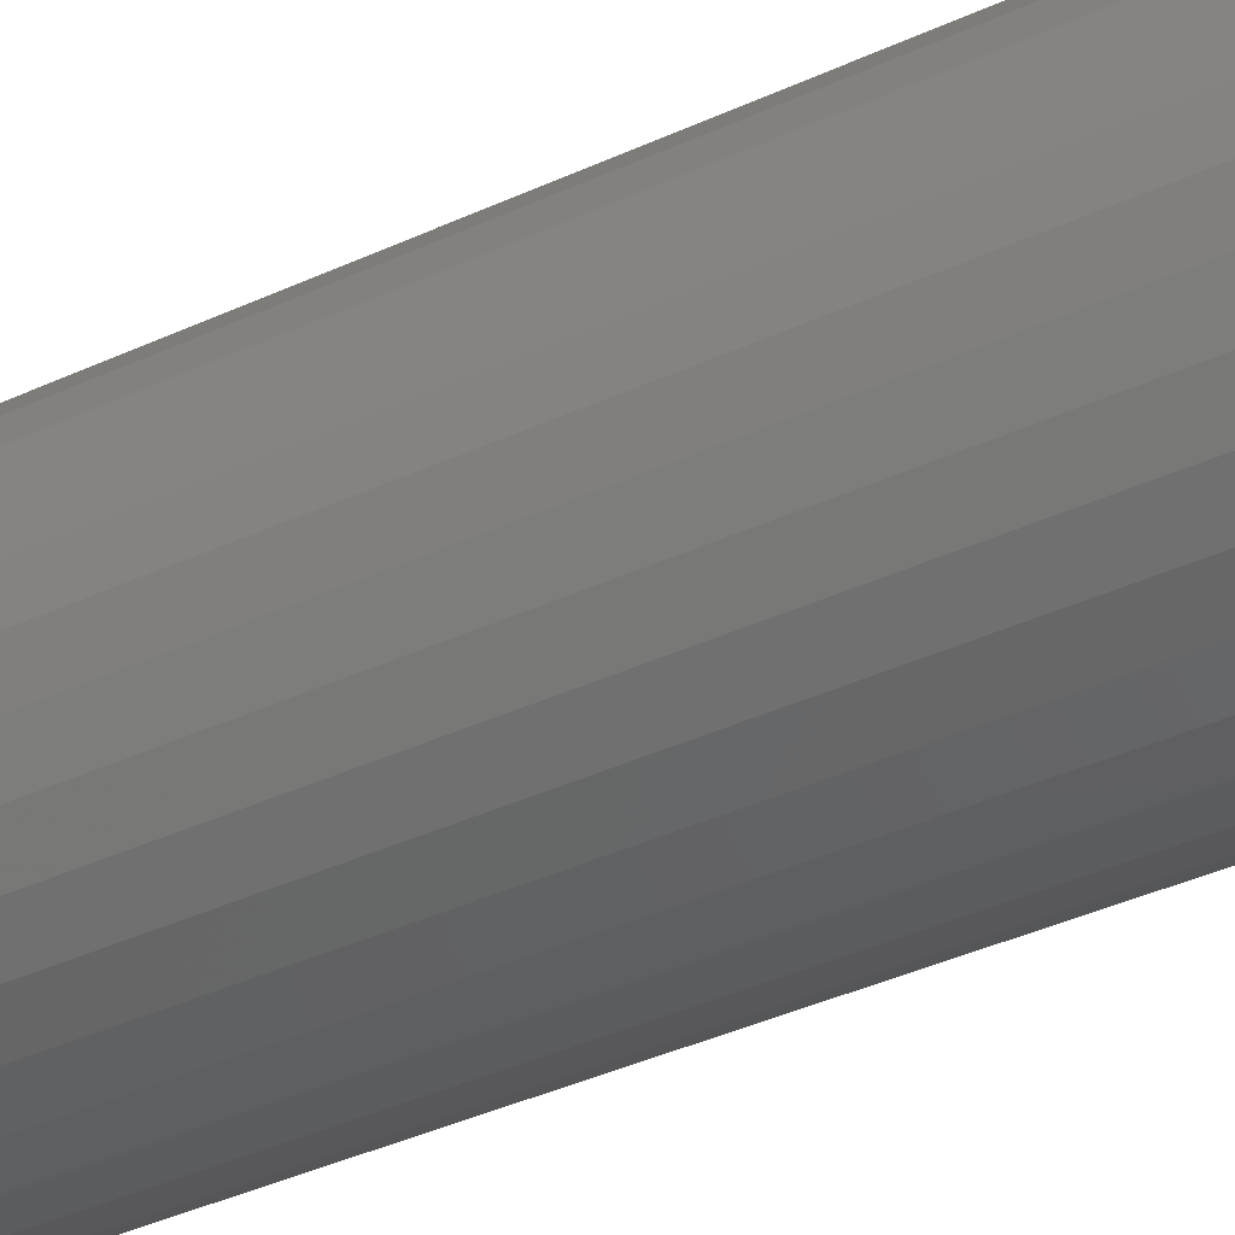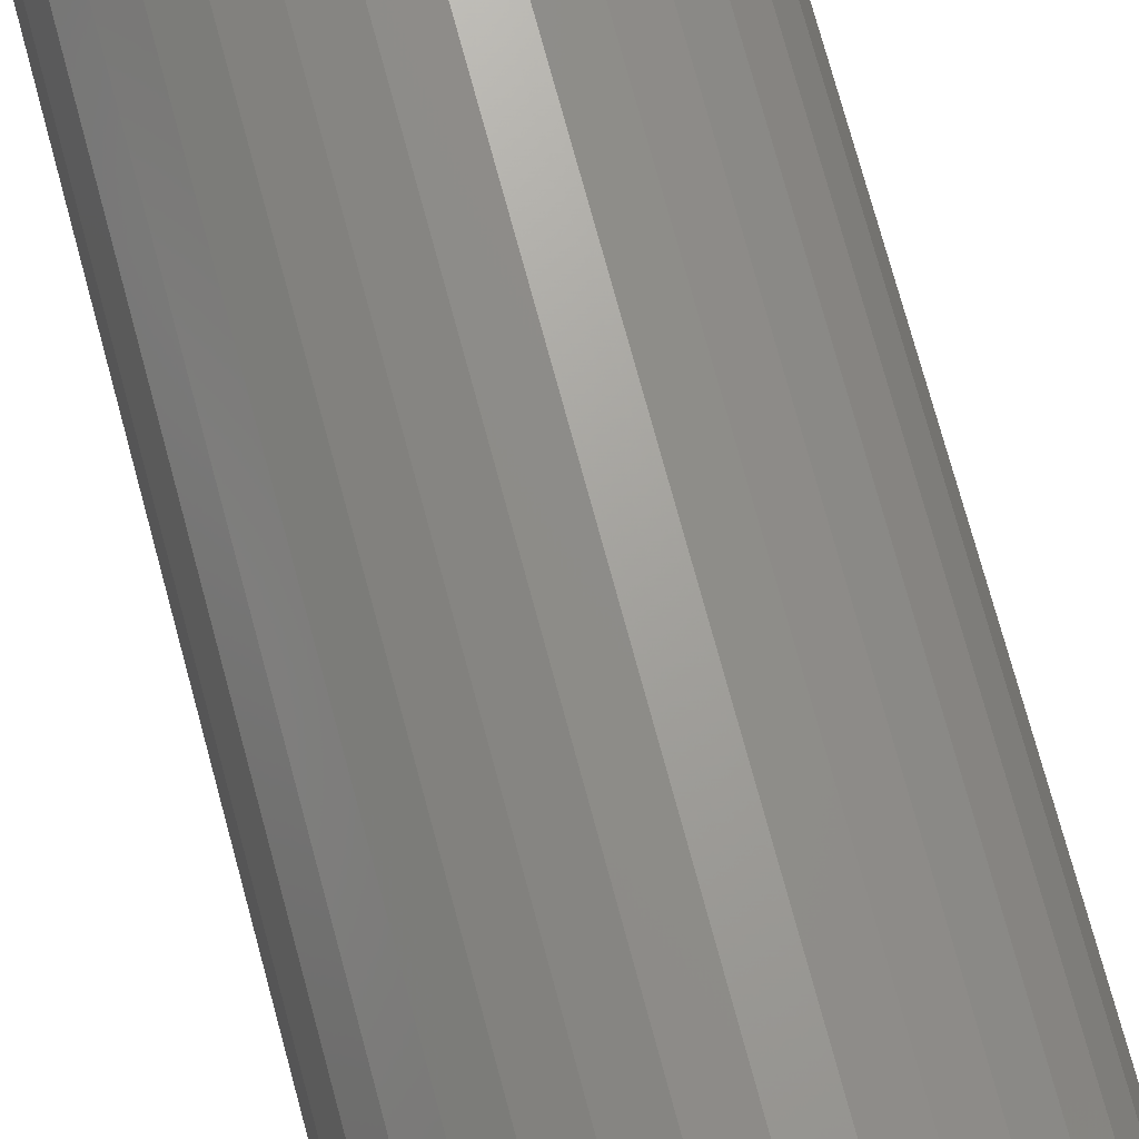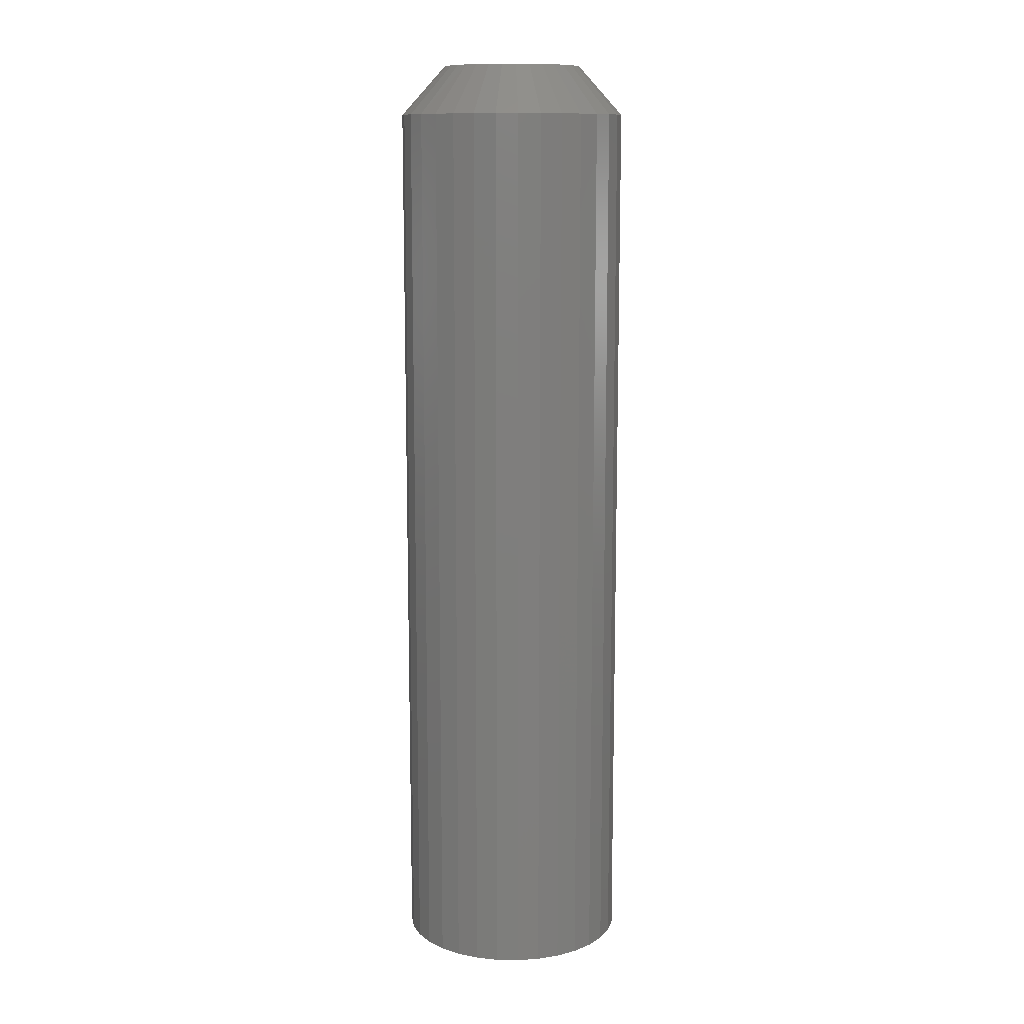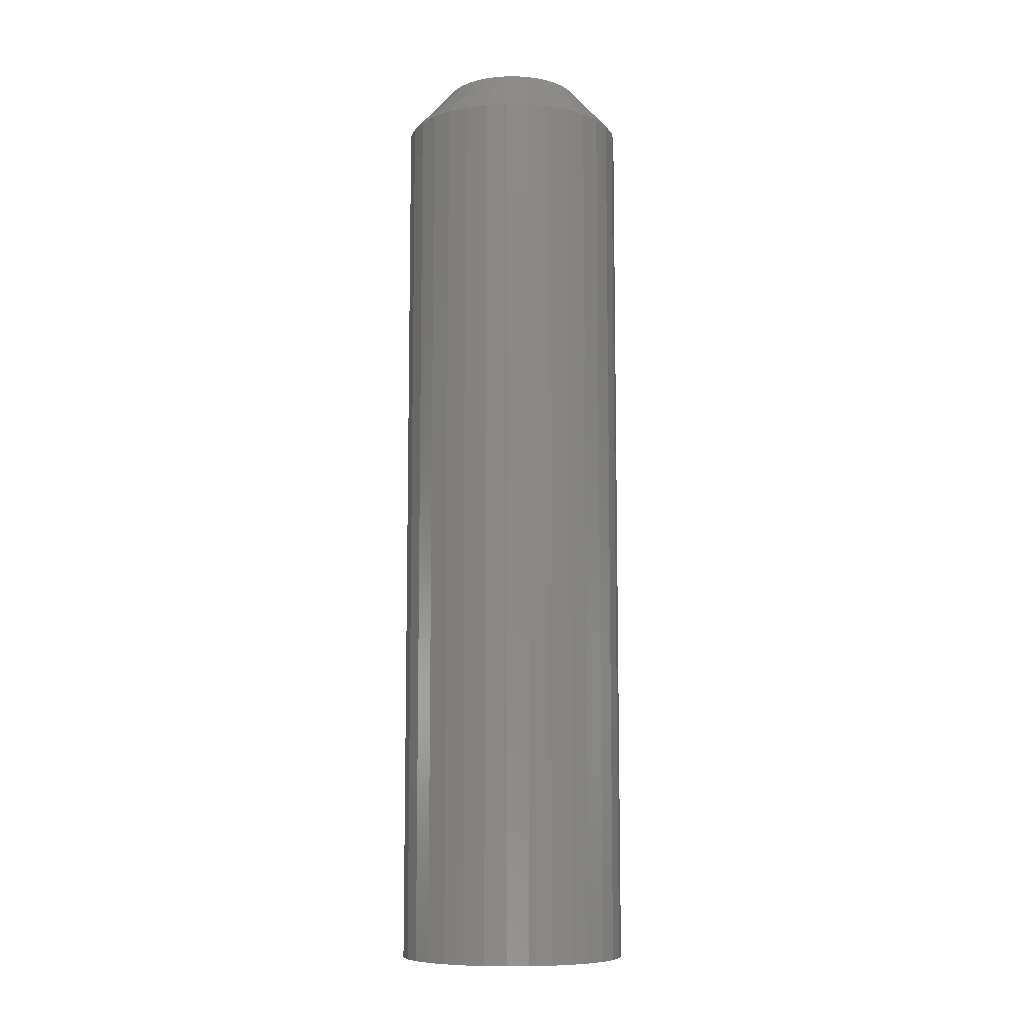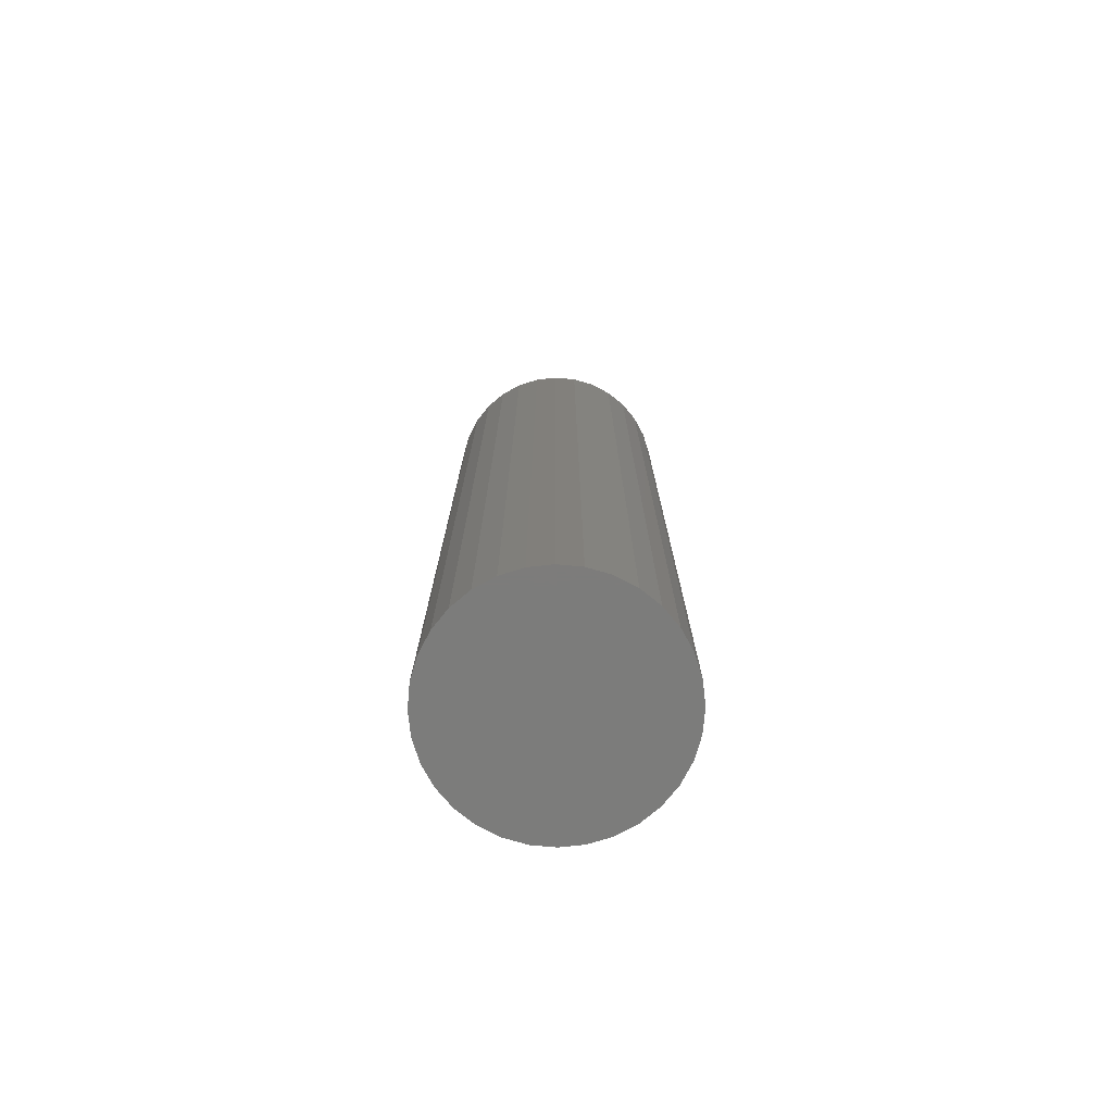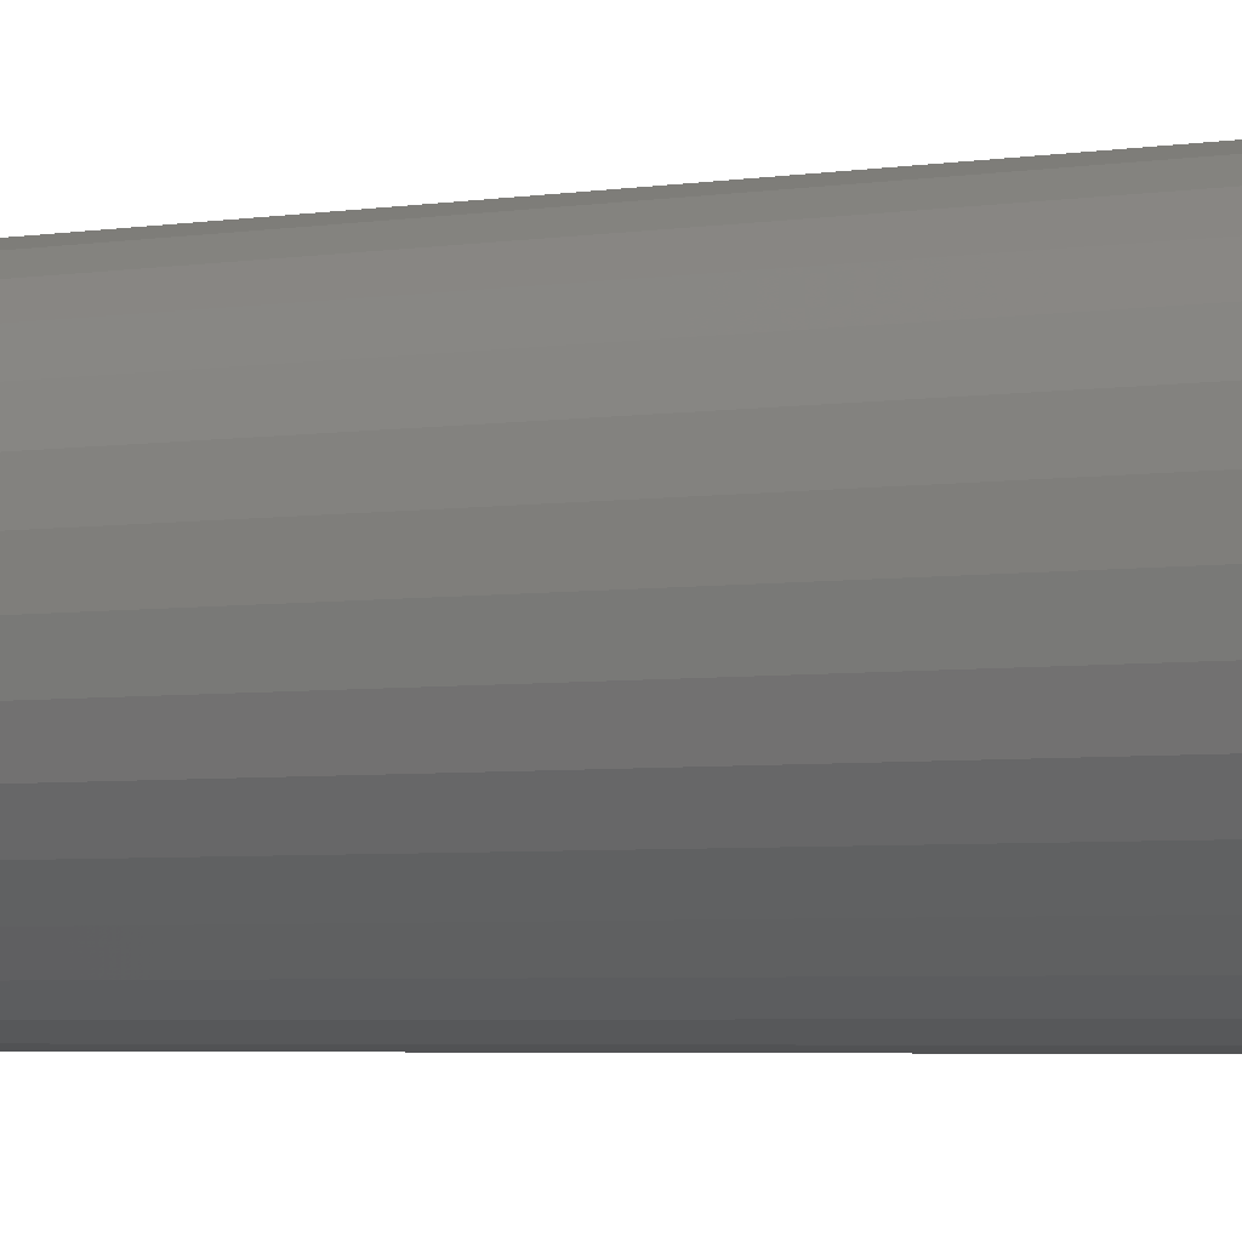
<metadata>
{"format":"stl","ext":"stl","renderer":"f3d","projection":"perspective","resolution":1024,"background":"white","views":[{"elev":-33.5,"azim":123.5,"up":"+Z"},{"elev":70.1,"azim":-14.8,"up":"+Z"},{"elev":11.6,"azim":-59.4,"up":"+Y"},{"elev":-9.0,"azim":-121.1,"up":"+Y"},{"elev":-75.7,"azim":-33.2,"up":"+Y"},{"elev":-3.2,"azim":124.5,"up":"+Z"}]}
</metadata>
<code>
# stl→obj: 97 verts, 190 faces
v 0.001892 0.75 0.1113
v 0.0236 0.75 0.1091
v -0.01982 0.75 0.1091
v -0.04069 0.75 0.1028
v 0.04447 0.75 0.1028
v -0.05992 0.75 0.09251
v 0.06371 0.75 0.09251
v 0.05149 0.75 -0.0996
v -0.0477 0.75 -0.0996
v 0.06894 0.75 -0.08879
v -0.02856 0.75 -0.107
v 0.03234 0.75 -0.107
v -0.008375 0.75 -0.1108
v 0.01216 0.75 -0.1108
v -0.06516 0.75 -0.08879
v -0.08034 0.75 -0.07496
v 0.08412 0.75 -0.07496
v -0.09271 0.75 -0.05857
v 0.09649 0.75 -0.05857
v -0.1019 0.75 -0.04019
v 0.1056 0.75 -0.04019
v -0.1075 0.75 -0.02044
v 0.1113 0.75 -0.02045
v -0.1094 0.75 3.262e-07
v 0.1132 0.75 -6.187e-17
v -0.1072 0.75 0.02171
v 0.111 0.75 0.02171
v -0.1009 0.75 0.04258
v 0.1047 0.75 0.04258
v -0.09062 0.75 0.06182
v 0.09441 0.75 0.06182
v -0.07679 0.75 0.07868
v 0.08057 0.75 0.07868
v 0.1835 0.6719 -6.671e-17
v 0.1835 -0.75 -2.224e-17
v 0.18 0.6719 -0.03542
v 0.18 -0.75 -0.03542
v 0.1696 0.6719 -0.06949
v 0.1696 -0.75 -0.06949
v 0.1529 0.6719 -0.1009
v 0.1529 -0.75 -0.1009
v 0.1303 0.6719 -0.1284
v 0.1303 -0.75 -0.1284
v 0.1028 0.6719 -0.151
v 0.1028 -0.75 -0.151
v 0.07138 0.6719 -0.1678
v 0.07138 -0.75 -0.1678
v 0.03732 0.6719 -0.1781
v 0.03732 -0.75 -0.1781
v 0.001891 0.6719 -0.1816
v 0.001891 -0.75 -0.1816
v -0.03353 0.6719 -0.1781
v -0.03353 -0.75 -0.1781
v -0.0676 0.6719 -0.1678
v -0.0676 -0.75 -0.1678
v -0.09899 0.6719 -0.151
v -0.09899 -0.75 -0.151
v -0.1265 0.6719 -0.1284
v -0.1265 -0.75 -0.1284
v -0.1491 0.6719 -0.1009
v -0.1491 -0.75 -0.1009
v -0.1659 0.6719 -0.06949
v -0.1659 -0.75 -0.06949
v -0.1762 0.6719 -0.03542
v -0.1762 -0.75 -0.03542
v -0.1797 0.6719 2.224e-17
v -0.1797 -0.75 2.224e-17
v -0.1762 0.6719 0.03542
v -0.1762 -0.75 0.03542
v -0.1659 0.6719 0.06949
v -0.1659 -0.75 0.06949
v -0.1491 0.6719 0.1009
v -0.1491 -0.75 0.1009
v -0.1265 0.6719 0.1284
v -0.1265 -0.75 0.1284
v -0.09899 0.6719 0.151
v -0.09899 -0.75 0.151
v -0.0676 0.6719 0.1678
v -0.0676 -0.75 0.1678
v -0.03353 0.6719 0.1781
v -0.03353 -0.75 0.1781
v 0.001891 0.6719 0.1816
v 0.001891 -0.75 0.1816
v 0.03732 0.6719 0.1781
v 0.03732 -0.75 0.1781
v 0.07138 0.6719 0.1678
v 0.07138 -0.75 0.1678
v 0.1028 0.6719 0.151
v 0.1028 -0.75 0.151
v 0.1303 0.6719 0.1284
v 0.1303 -0.75 0.1284
v 0.1529 0.6719 0.1009
v 0.1529 -0.75 0.1009
v 0.1696 0.6719 0.06949
v 0.1696 -0.75 0.06949
v 0.18 0.6719 0.03542
v 0.18 -0.75 0.03542
f 1 2 3
f 4 3 2
f 5 4 2
f 6 4 5
f 7 6 5
f 8 9 10
f 11 9 8
f 12 11 8
f 13 11 12
f 14 13 12
f 9 15 10
f 10 15 16
f 10 16 17
f 17 16 18
f 17 18 19
f 19 18 20
f 19 20 21
f 21 20 22
f 21 22 23
f 23 22 24
f 23 24 25
f 25 24 26
f 25 26 27
f 27 26 28
f 27 28 29
f 29 28 30
f 29 30 31
f 31 30 32
f 31 32 33
f 33 32 6
f 33 6 7
f 34 35 36
f 36 35 37
f 36 37 38
f 38 37 39
f 38 39 40
f 40 39 41
f 40 41 42
f 42 41 43
f 42 43 44
f 44 43 45
f 44 45 46
f 46 45 47
f 46 47 48
f 48 47 49
f 48 49 50
f 50 49 51
f 50 51 52
f 52 51 53
f 52 53 54
f 54 53 55
f 54 55 56
f 56 55 57
f 56 57 58
f 58 57 59
f 58 59 60
f 60 59 61
f 60 61 62
f 62 61 63
f 62 63 64
f 64 63 65
f 64 65 66
f 66 65 67
f 66 67 68
f 68 67 69
f 68 69 70
f 70 69 71
f 70 71 72
f 72 71 73
f 72 73 74
f 74 73 75
f 74 75 76
f 76 75 77
f 76 77 78
f 78 77 79
f 78 79 80
f 80 79 81
f 80 81 82
f 82 81 83
f 82 83 84
f 84 83 85
f 84 85 86
f 86 85 87
f 86 87 88
f 88 87 89
f 88 89 90
f 90 89 91
f 90 91 92
f 92 91 93
f 92 93 94
f 94 93 95
f 94 95 96
f 96 95 97
f 96 97 34
f 34 97 35
f 82 2 1
f 1 80 82
f 7 88 33
f 33 88 90
f 33 90 31
f 31 90 92
f 31 92 29
f 29 92 94
f 29 94 27
f 27 94 96
f 27 96 25
f 25 96 34
f 76 6 74
f 74 6 32
f 74 32 72
f 72 32 30
f 72 30 70
f 70 30 28
f 70 28 68
f 68 28 26
f 68 26 66
f 66 26 24
f 88 7 86
f 86 7 5
f 86 5 84
f 84 5 2
f 84 2 82
f 6 76 4
f 4 76 78
f 4 78 3
f 3 78 80
f 3 80 1
f 13 50 52
f 14 48 50
f 14 50 13
f 16 58 18
f 18 58 60
f 18 60 20
f 20 60 62
f 20 62 22
f 22 62 64
f 22 64 24
f 24 64 66
f 25 34 23
f 23 34 36
f 23 36 21
f 21 36 38
f 21 38 19
f 19 38 40
f 19 40 17
f 17 40 42
f 17 42 10
f 10 42 44
f 10 44 8
f 8 44 46
f 8 46 12
f 12 46 48
f 12 48 14
f 58 16 56
f 56 16 15
f 56 15 54
f 54 15 9
f 54 9 52
f 52 9 11
f 52 11 13
f 81 85 83
f 85 81 79
f 85 79 87
f 47 53 49
f 49 53 51
f 87 79 89
f 89 79 77
f 89 77 91
f 91 77 75
f 91 75 93
f 93 75 73
f 93 73 95
f 95 73 71
f 95 71 97
f 97 71 69
f 97 69 35
f 35 69 67
f 35 67 37
f 37 67 65
f 37 65 39
f 39 65 63
f 39 63 41
f 41 63 61
f 41 61 43
f 43 61 59
f 43 59 45
f 45 59 57
f 45 57 47
f 47 57 55
f 47 55 53

</code>
